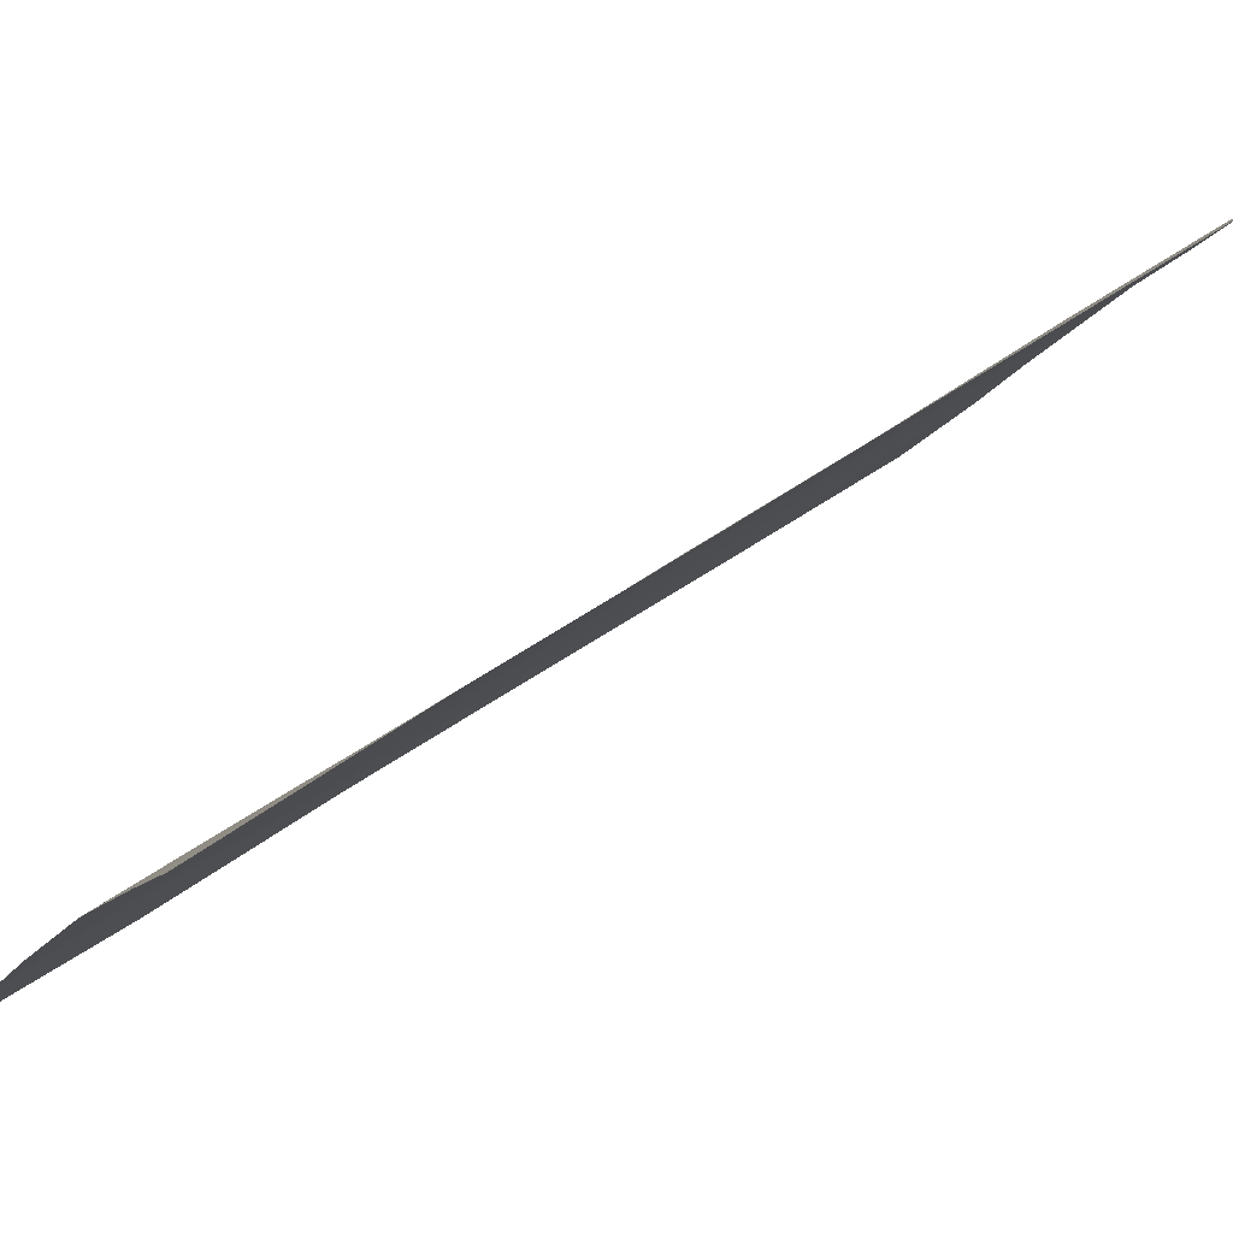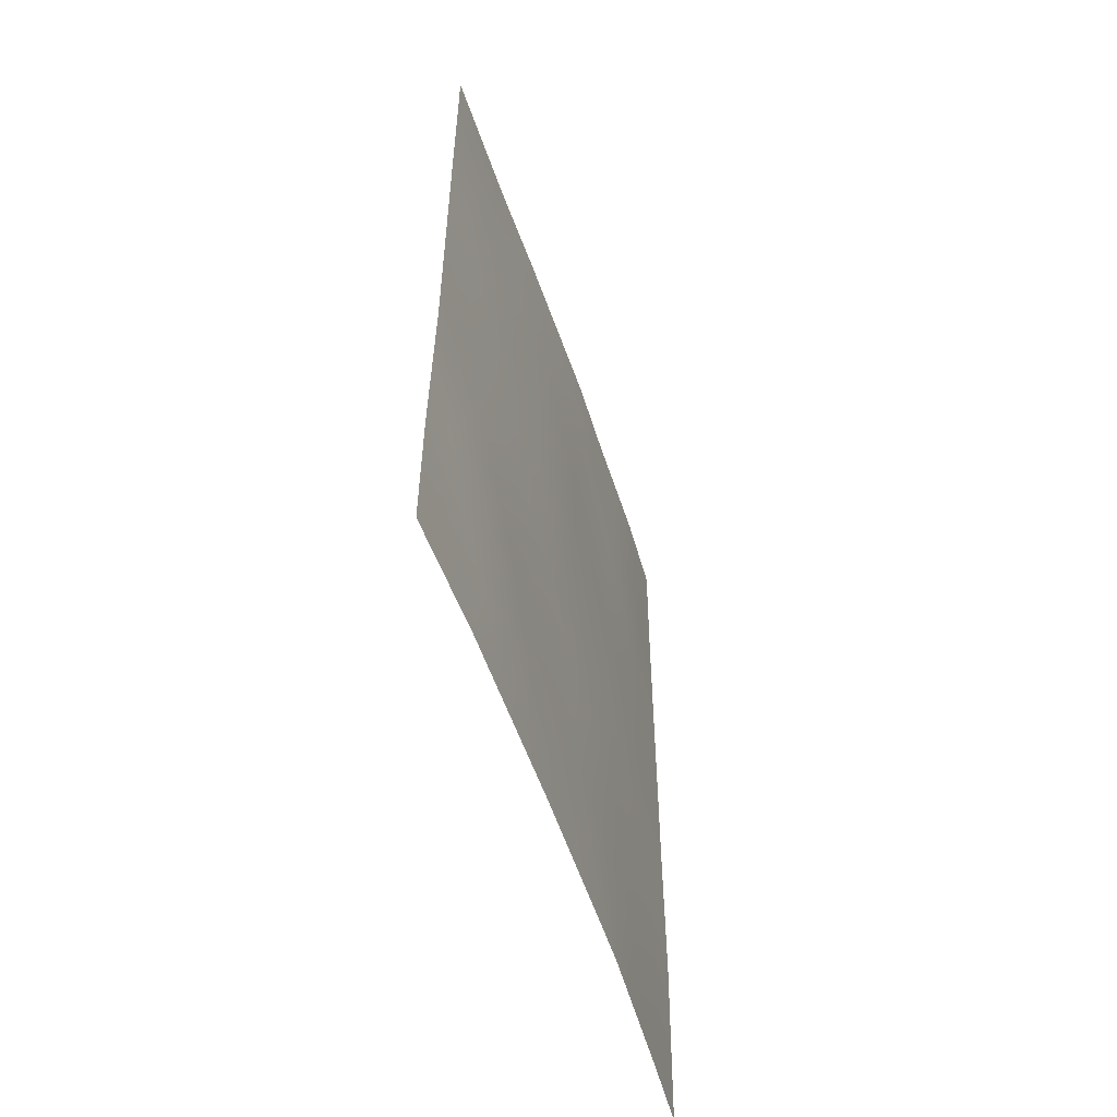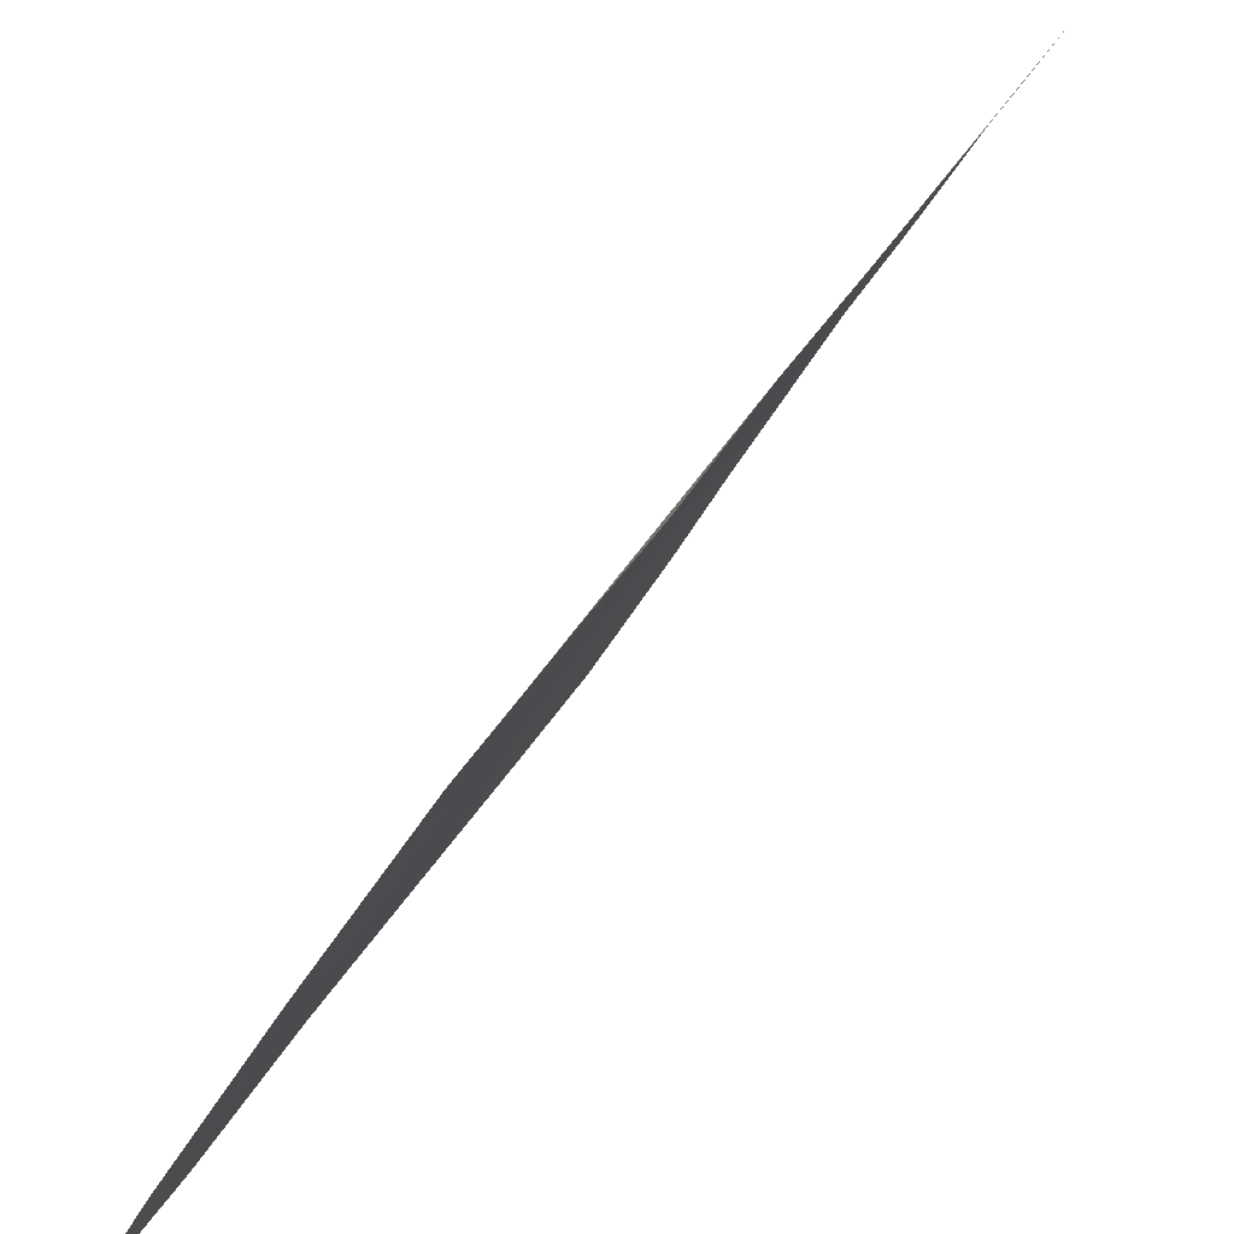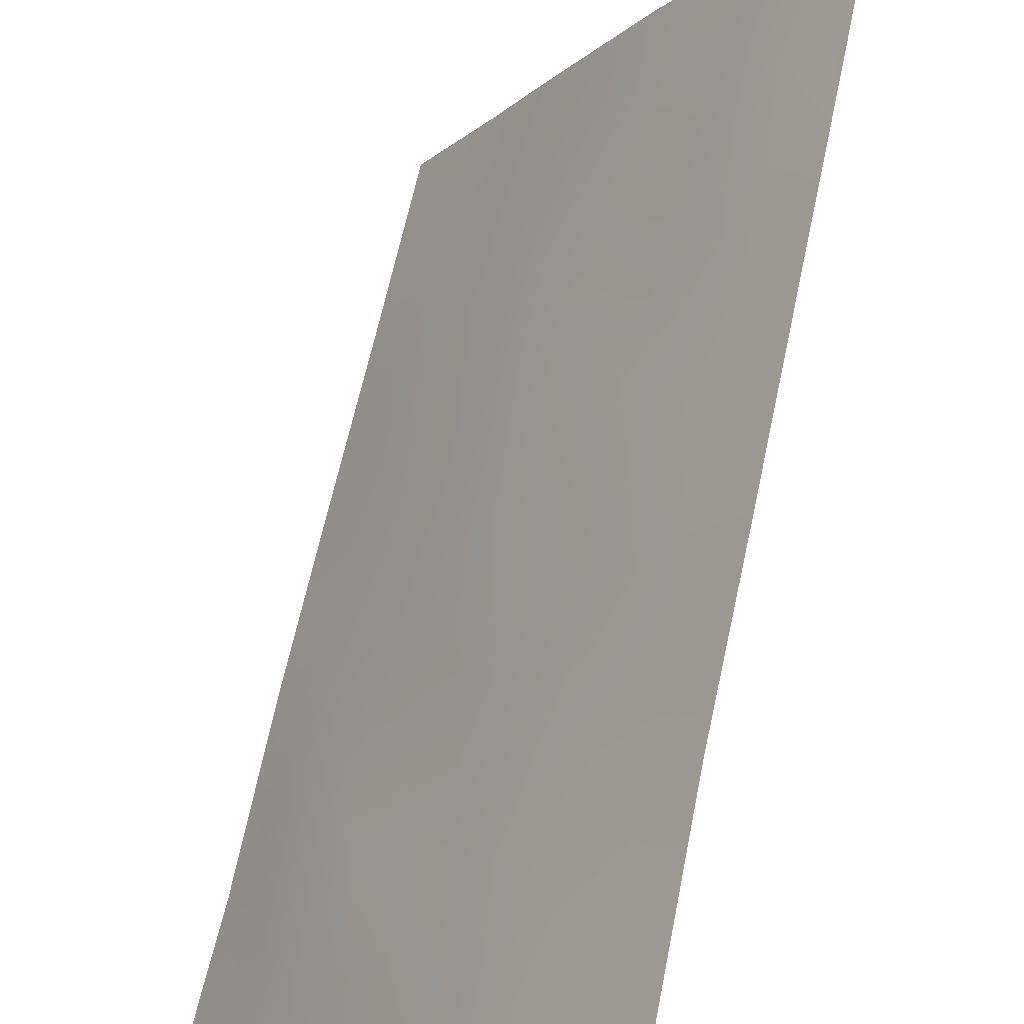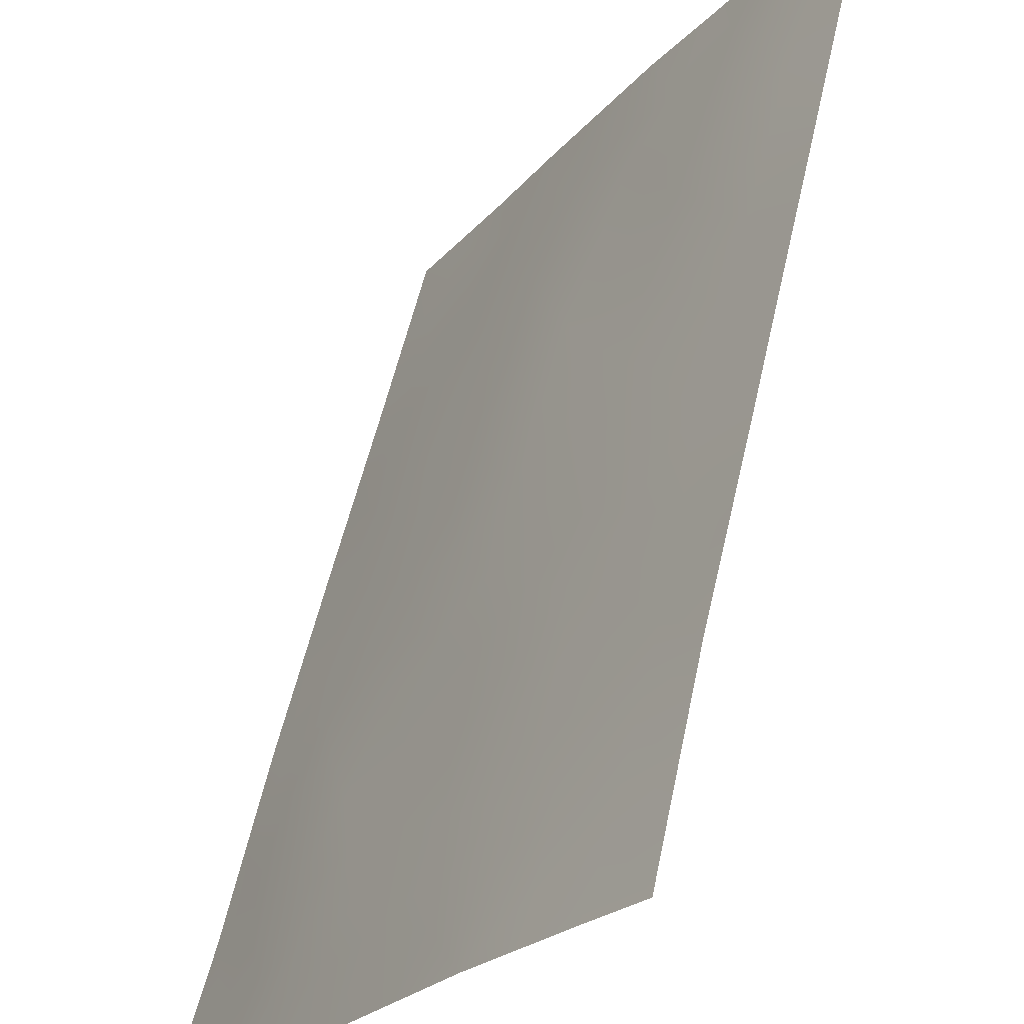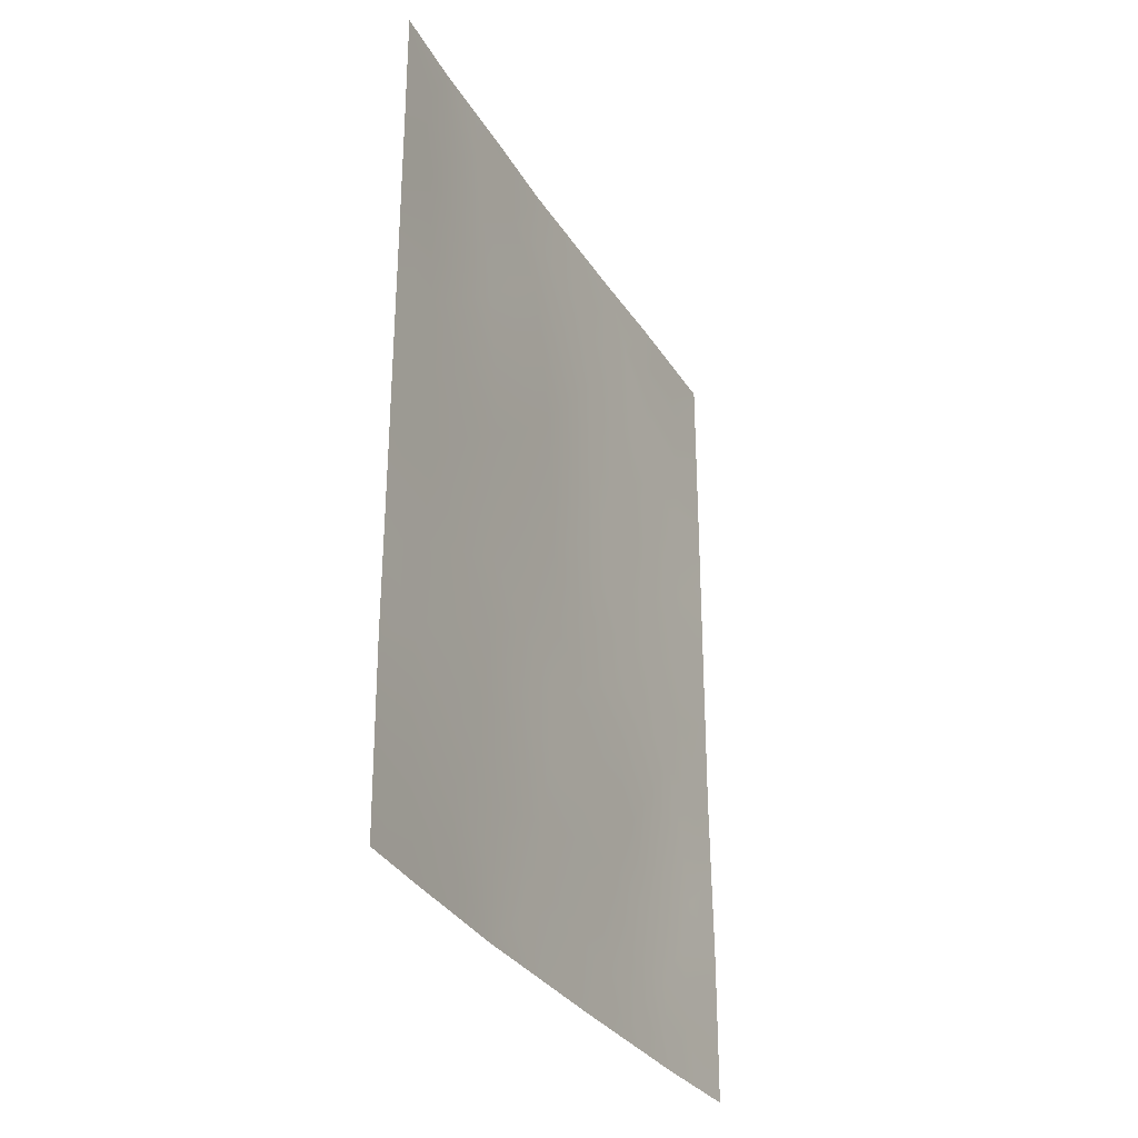
<metadata>
{"format":"obj","ext":"obj","renderer":"f3d","projection":"perspective","resolution":1024,"background":"white","views":[{"elev":49.5,"azim":-128.5,"up":"+Y"},{"elev":-56.2,"azim":50.5,"up":"+Z"},{"elev":26.6,"azim":-160.0,"up":"+Y"},{"elev":68.6,"azim":-167.5,"up":"+Y"},{"elev":56.9,"azim":-167.1,"up":"+Y"},{"elev":-31.4,"azim":-121.5,"up":"+Z"}]}
</metadata>
<code>
v 54.62 97.69 50
v 53.76 99.05 50
v 57.34 93.35 38
v 58.1 92 40.08
v 57.32 93.39 40.77
v 57.23 93.54 44.15
v 58.11 92 50
v 57.11 93.64 50
v 58.12 92 47.56
v 56.48 94.7 50
v 56.59 94.6 47.29
v 56.79 94.28 39.31
v 54.69 97.6 38
v 55.11 96.95 44.59
v 53.06 100 42.98
v 54.99 97.12 46.7
v 58.14 92 42.57
v 55.69 96.05 48.08
v 53.06 100 40.54
v 58.13 91.98 38.77
v 54.94 97.19 40.63
v 56.1 95.33 41.33
v 53.08 100 48.04
v 56.05 95.46 38
v 56.1 95.41 43.71
v 58.13 92 45.09
v 55.26 96.72 50
v 53.6 99.16 38
v 53.01 100 38
v 58.13 91.98 38
v 53.1 100 50
v 53.07 100 46.25
v 57.35 93.34 46.3
v 57.19 93.54 48.5
v 57 93.92 42.96
v 55.09 96.96 42.57
v 54.22 98.29 43.56
v 54.11 98.47 45.47
v 54.69 97.6 38.98
v 55.92 95.71 45.88
v 54.02 98.56 41.67
v 54 98.68 47.63
v 54.19 98.37 50
v 54.26 98.27 49.33
v 57.67 92.77 38.88
v 56.94 94.03 38.65
v 56.82 94.22 44.86
v 57.32 93.4 45.22
v 56.94 94.02 45.79
v 58.12 92 41.32
v 57.64 92.85 41.61
v 57.73 92.66 40.66
v 57.61 92.82 50
v 57.25 93.42 49.36
v 57.66 92.75 49.14
v 53.06 100 43.99
v 53.66 99.11 43.55
v 54.14 98.41 44.43
v 53.6 99.21 44.79
v 56.17 95.28 47.73
v 55.83 95.85 46.98
v 56.25 95.16 46.61
v 57.57 92.93 39.9
v 53.98 98.63 40.61
v 53.52 99.31 41.13
v 53.89 98.85 48.72
v 54.38 98.1 48.27
v 55.35 96.56 40.03
v 54.79 97.43 39.79
v 55.17 96.85 39.31
v 55.17 96.85 38.68
v 58.14 92 43.83
v 57.71 92.73 44.58
v 57.67 92.79 43.43
v 54.85 97.37 48.99
v 54.55 97.76 42.12
v 54.62 97.68 43.09
v 54.1 98.46 42.7
v 56.57 94.6 48.35
v 56.92 94.03 47.79
v 56.77 94.25 49.17
v 53.53 99.27 38.84
v 53.03 100 39.27
v 57.74 92.67 38
v 53.09 100 49.02
v 53.41 99.54 48.97
v 53.07 100 45.29
v 53.58 99.25 45.88
v 55.87 95.71 50
v 55.45 96.43 49.1
v 55.99 95.54 48.94
v 55.58 96.2 43.09
v 55.56 96.2 42.02
v 56.07 95.43 42.55
v 55.36 96.56 47.36
v 55.47 96.4 46.28
v 53.08 100 47.15
v 53.56 99.31 46.92
v 53.51 99.39 47.93
v 54.07 98.55 46.55
v 58.13 92 46.32
v 57.73 92.68 46.9
v 57.74 92.68 45.73
v 55.54 96.3 45.21
v 55.07 97 45.64
v 55.58 96.23 44.15
v 55.98 95.6 44.81
v 56.75 94.3 41.07
v 57.12 93.73 41.81
v 56.56 94.61 42.09
v 56.7 94.41 38
v 56.36 94.97 38.78
v 55.92 95.65 40.23
v 55.49 96.31 40.99
v 56.34 95 39.47
v 55.37 96.53 38
v 53.56 99.25 42.3
v 54.12 98.42 38.57
v 54.13 98.43 39.51
v 57.69 92.72 48.06
v 58.12 92 48.78
v 57.31 93.37 47.41
v 56.97 93.97 46.81
v 54.48 97.86 41.14
v 55.03 97.04 41.58
v 54.49 97.91 47.18
v 54.87 97.32 47.78
v 55.22 96.78 48.33
v 55.11 96.93 43.58
v 54.64 97.65 44.05
v 57.44 93.18 42.6
v 54.43 97.96 40.27
v 54.57 97.76 46.09
v 54.62 97.69 45.03
v 54.15 98.38 38
v 56.39 94.94 44.52
v 56.39 94.93 45.51
v 53.06 100 41.76
v 56.63 94.54 46.33
v 57.06 93.83 40.09
v 56.49 94.73 40.26
v 56.67 94.47 43.91
v 56.54 94.69 43.06
v 57.28 93.44 39.18
v 53.51 99.33 39.95
v 55.74 95.96 39.06
v 57.83 92.52 42.33
v 56.31 95.01 49.29
f 43 2 44
f 3 144 46
f 47 48 49
f 50 51 52
f 53 54 55
f 58 59 57
f 60 61 62
f 145 64 65
f 44 66 67
f 68 69 70
f 72 73 74
f 27 1 75
f 76 77 78
f 81 80 34
f 119 145 82
f 23 86 85
f 87 59 88
f 60 79 91
f 92 93 94
f 61 95 96
f 97 98 99
f 88 100 98
f 101 102 103
f 104 96 105
f 106 107 104
f 108 109 110
f 111 46 112
f 68 113 114
f 117 78 57
f 82 118 119
f 55 120 121
f 120 122 102
f 123 122 80
f 124 125 76
f 67 126 127
f 95 128 127
f 129 130 77
f 129 92 106
f 131 74 6
f 124 64 132
f 125 114 93
f 103 48 73
f 100 133 126
f 133 134 105
f 134 58 130
f 118 28 135
f 81 34 54
f 107 136 137
f 132 119 69
f 65 117 138
f 139 62 137
f 49 123 139
f 141 113 115
f 66 86 99
f 51 131 109
f 141 140 108
f 6 142 35
f 25 142 136
f 110 143 94
f 1 44 75
f 44 1 43
f 46 144 12
f 47 6 48
f 49 48 33
f 4 50 52
f 50 17 147
f 52 51 5
f 7 53 55
f 53 8 54
f 55 54 34
f 56 15 57
f 37 58 57
f 58 38 59
f 57 59 56
f 11 60 62
f 60 18 61
f 62 61 40
f 19 145 65
f 145 119 64
f 65 64 41
f 75 44 67
f 44 2 66
f 67 66 42
f 68 21 69
f 70 69 39
f 70 39 71
f 13 71 39
f 17 72 74
f 72 26 73
f 74 73 6
f 41 76 78
f 76 36 77
f 78 77 37
f 79 11 80
f 29 28 82
f 145 19 83
f 20 45 84
f 84 30 20
f 2 31 86
f 85 86 31
f 32 87 88
f 87 56 59
f 88 59 38
f 10 89 148
f 89 27 90
f 18 60 91
f 60 11 79
f 25 92 94
f 92 36 93
f 94 93 22
f 40 61 96
f 61 18 95
f 96 95 16
f 23 97 99
f 97 32 98
f 99 98 42
f 32 88 98
f 88 38 100
f 98 100 42
f 26 101 103
f 101 9 102
f 103 102 33
f 14 104 105
f 104 40 96
f 105 96 16
f 14 106 104
f 106 25 107
f 104 107 40
f 22 108 110
f 108 5 109
f 110 109 35
f 24 111 112
f 111 3 46
f 21 68 114
f 114 113 22
f 13 116 71
f 116 24 146
f 15 117 57
f 117 41 78
f 57 78 37
f 82 28 118
f 119 118 39
f 7 55 121
f 55 34 120
f 121 120 9
f 9 120 102
f 120 34 122
f 102 122 33
f 11 123 80
f 123 33 122
f 80 122 34
f 41 124 76
f 124 21 125
f 76 125 36
f 75 67 127
f 67 42 126
f 127 126 16
f 27 75 90
f 90 128 18
f 16 95 127
f 95 18 128
f 127 128 75
f 36 129 77
f 129 14 130
f 77 130 37
f 14 129 106
f 129 36 92
f 106 92 25
f 131 147 74
f 35 131 6
f 21 124 132
f 124 41 64
f 132 64 119
f 36 125 93
f 125 21 114
f 93 114 22
f 26 103 73
f 103 33 48
f 73 48 6
f 42 100 126
f 100 38 133
f 126 133 16
f 16 133 105
f 133 38 134
f 105 134 14
f 14 134 130
f 134 38 58
f 130 58 37
f 39 118 13
f 135 13 118
f 10 81 8
f 54 8 81
f 40 107 137
f 107 25 136
f 137 136 47
f 21 132 69
f 69 119 39
f 19 65 138
f 65 41 117
f 138 117 15
f 47 49 137
f 139 11 62
f 137 62 40
f 137 49 139
f 49 33 123
f 139 123 11
f 140 63 5
f 12 141 115
f 141 22 113
f 115 113 146
f 42 66 99
f 66 2 86
f 99 86 23
f 5 51 109
f 109 131 35
f 22 141 108
f 141 12 140
f 108 140 5
f 6 47 142
f 35 142 143
f 25 143 142
f 136 142 47
f 22 110 94
f 110 35 143
f 94 143 25
f 145 83 82
f 144 45 63
f 91 79 148
f 81 79 80
f 52 63 4
f 82 83 29
f 146 24 112
f 71 146 70
f 116 146 71
f 70 146 68
f 68 146 113
f 115 146 112
f 115 112 12
f 5 63 52
f 90 75 128
f 144 63 140
f 12 144 140
f 12 112 46
f 50 147 51
f 91 89 90
f 147 17 74
f 51 147 131
f 45 20 4
f 63 45 4
f 91 90 18
f 148 89 91
f 148 79 81
f 10 148 81
f 45 144 3
f 45 3 84

</code>
